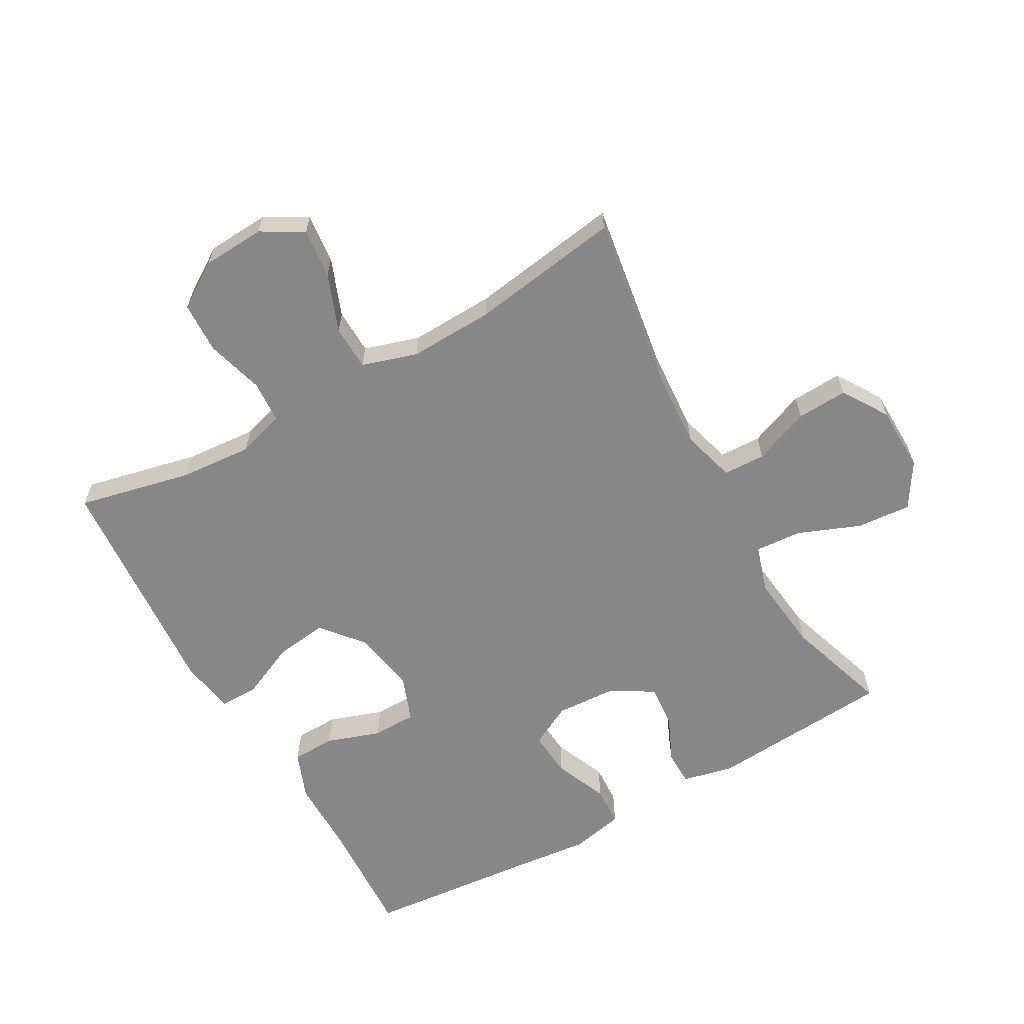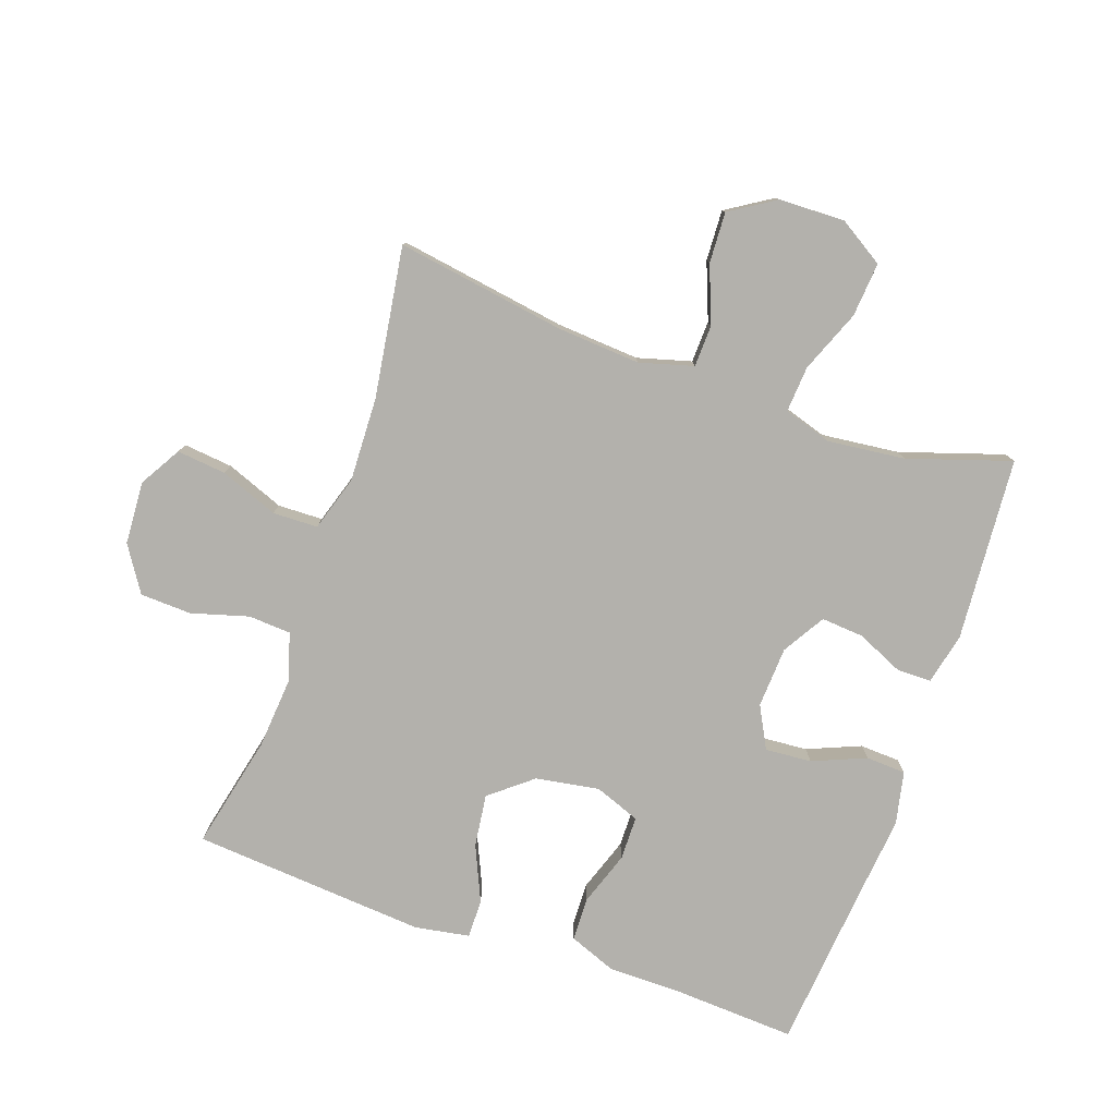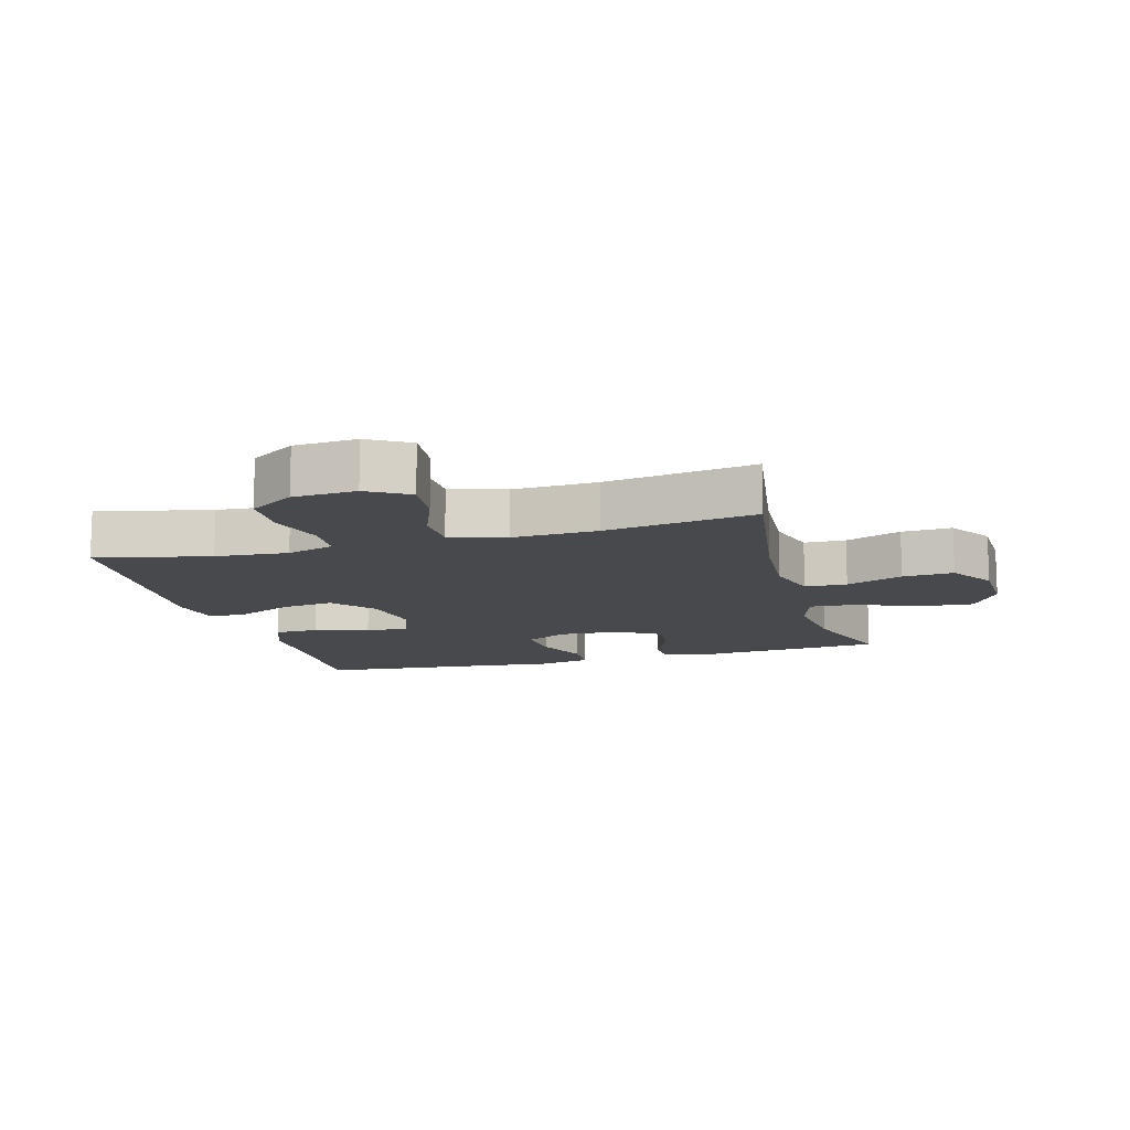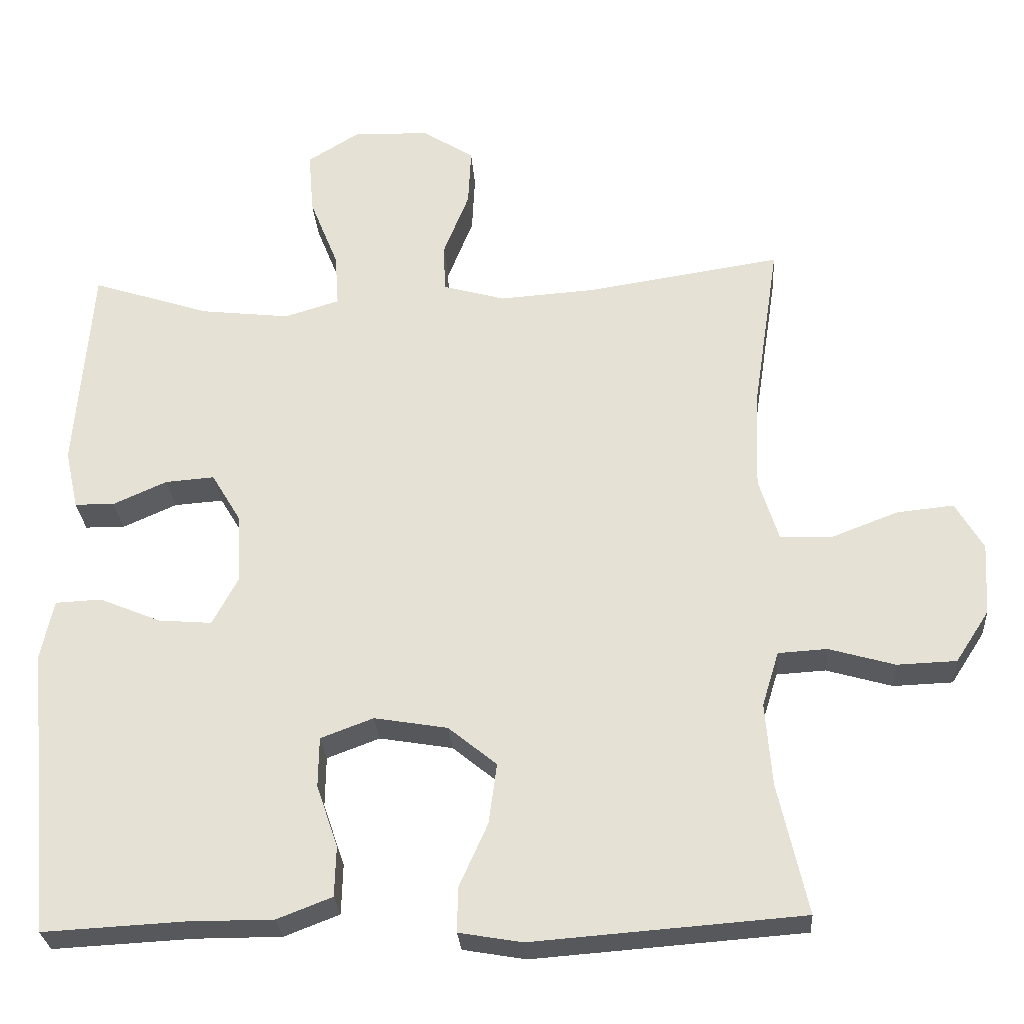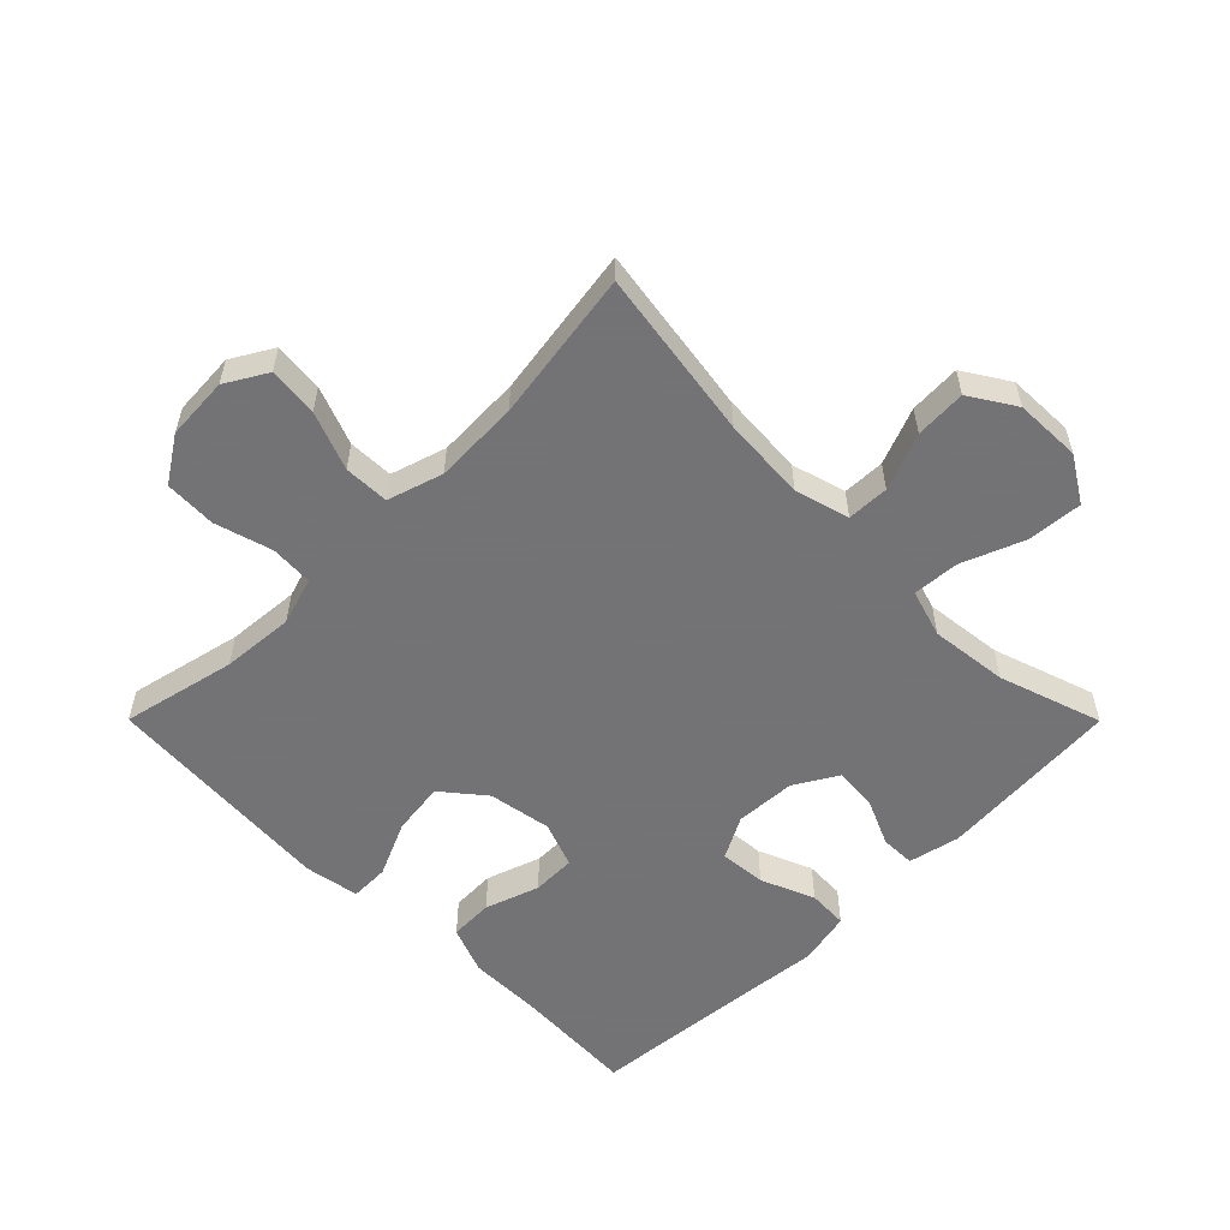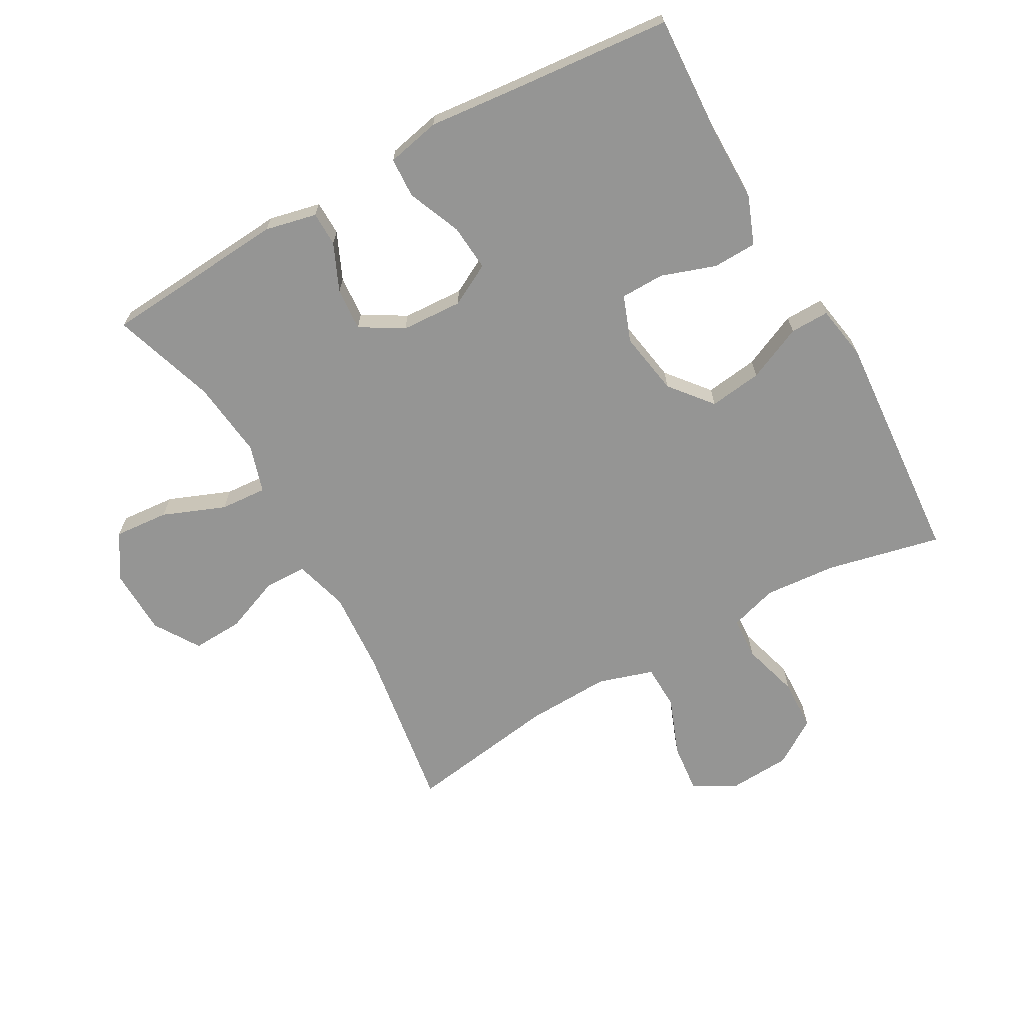
<metadata>
{"format":"obj","ext":"obj","renderer":"f3d","projection":"perspective","resolution":1024,"background":"white","views":[{"elev":-62.6,"azim":-60.6,"up":"+Y"},{"elev":-79.0,"azim":-19.4,"up":"+Y"},{"elev":-12.5,"azim":-74.4,"up":"+Y"},{"elev":-28.0,"azim":-176.1,"up":"+Z"},{"elev":-56.0,"azim":-45.1,"up":"+Y"},{"elev":-67.4,"azim":119.3,"up":"+Y"}]}
</metadata>
<code>
v -0.5 0.07 -0.5
v -0.46 0.07 -0.321
v -0.451 0.07 -0.207
v -0.474 0.07 -0.132
v -0.541 0.07 -0.128
v -0.631 0.07 -0.154
v -0.712 0.07 -0.151
v -0.758 0.07 -0.08
v -0.764 0.07 0.019
v -0.726 0.07 0.084
v -0.648 0.07 0.076
v -0.557 0.07 0.041
v -0.486 0.07 0.043
v -0.459 0.07 0.13
v -0.464 0.07 0.263
v -0.5 0.07 0.5
v -0.233 0.07 0.459
v -0.102 0.07 0.45
v -0.017 0.07 0.474
v -0.015 0.07 0.54
v -0.05 0.07 0.629
v -0.054 0.07 0.709
v 0.017 0.07 0.754
v 0.121 0.07 0.757
v 0.192 0.07 0.713
v 0.185 0.07 0.627
v 0.146 0.07 0.529
v 0.141 0.07 0.456
v 0.216 0.07 0.433
v 0.338 0.07 0.447
v 0.5 0.07 0.5
v 0.522 0.07 0.211
v 0.504 0.07 0.13
v 0.45 0.07 0.129
v 0.376 0.07 0.162
v 0.309 0.07 0.167
v 0.269 0.07 0.1
v 0.264 0.07 0.004
v 0.299 0.07 -0.062
v 0.372 0.07 -0.056
v 0.456 0.07 -0.021
v 0.519 0.07 -0.024
v 0.537 0.07 -0.108
v 0.524 0.07 -0.237
v 0.5 0.07 -0.5
v 0.309 0.07 -0.49
v 0.191 0.07 -0.49
v 0.116 0.07 -0.461
v 0.114 0.07 -0.392
v 0.143 0.07 -0.307
v 0.142 0.07 -0.238
v 0.07 0.07 -0.211
v -0.03 0.07 -0.228
v -0.096 0.07 -0.282
v -0.085 0.07 -0.365
v -0.046 0.07 -0.452
v -0.045 0.07 -0.513
v -0.131 0.07 -0.528
v -0.5 0 -0.5
v -0.46 0 -0.321
v -0.451 0 -0.207
v -0.474 0 -0.132
v -0.541 0 -0.128
v -0.631 0 -0.154
v -0.712 0 -0.151
v -0.758 0 -0.08
v -0.764 0 0.019
v -0.726 0 0.084
v -0.648 0 0.076
v -0.557 0 0.041
v -0.486 0 0.043
v -0.459 0 0.13
v -0.464 0 0.263
v -0.5 0 0.5
v -0.233 0 0.459
v -0.102 0 0.45
v -0.017 0 0.474
v -0.015 0 0.54
v -0.05 0 0.629
v -0.054 0 0.709
v 0.017 0 0.754
v 0.121 0 0.757
v 0.192 0 0.713
v 0.185 0 0.627
v 0.146 0 0.529
v 0.141 0 0.456
v 0.216 0 0.433
v 0.338 0 0.447
v 0.5 0 0.5
v 0.522 0 0.211
v 0.504 0 0.13
v 0.45 0 0.129
v 0.376 0 0.162
v 0.309 0 0.167
v 0.269 0 0.1
v 0.264 0 0.004
v 0.299 0 -0.062
v 0.372 0 -0.056
v 0.456 0 -0.021
v 0.519 0 -0.024
v 0.537 0 -0.108
v 0.524 0 -0.237
v 0.5 0 -0.5
v 0.309 0 -0.49
v 0.191 0 -0.49
v 0.116 0 -0.461
v 0.114 0 -0.392
v 0.143 0 -0.307
v 0.142 0 -0.238
v 0.07 0 -0.211
v -0.03 0 -0.228
v -0.096 0 -0.282
v -0.085 0 -0.365
v -0.046 0 -0.452
v -0.045 0 -0.513
v -0.131 0 -0.528
f 55 56 57 58
f 54 55 58 1
f 53 54 1 2
f 47 48 49 50
f 46 47 50 51
f 44 45 46 51
f 43 44 51 52
f 40 41 42 43
f 39 40 43 52
f 32 33 34 35
f 30 31 32 35
f 29 30 35 36
f 28 29 36 37
f 24 25 26 27
f 24 27 28
f 23 24 28
f 20 21 22 23
f 19 20 23 28
f 18 19 28 37
f 15 16 17
f 14 15 17 18
f 13 14 18 37
f 9 10 11 12
f 9 12 13
f 5 6 7 8
f 4 5 8 9
f 53 2 3
f 53 3 4
f 38 39 52 53
f 13 37 38 53
f 4 9 13 53
f 116 115 114 113
f 59 116 113 112
f 60 59 112 111
f 108 107 106 105
f 109 108 105 104
f 109 104 103 102
f 110 109 102 101
f 101 100 99 98
f 110 101 98 97
f 93 92 91 90
f 93 90 89 88
f 94 93 88 87
f 95 94 87 86
f 85 84 83 82
f 86 85 82
f 86 82 81
f 81 80 79 78
f 86 81 78 77
f 95 86 77 76
f 75 74 73
f 76 75 73 72
f 95 76 72 71
f 70 69 68 67
f 71 70 67
f 66 65 64 63
f 67 66 63 62
f 61 60 111
f 62 61 111
f 111 110 97 96
f 111 96 95 71
f 111 71 67 62
f 1 59 60 2
f 2 60 61 3
f 3 61 62 4
f 4 62 63 5
f 5 63 64 6
f 6 64 65 7
f 7 65 66 8
f 8 66 67 9
f 9 67 68 10
f 10 68 69 11
f 11 69 70 12
f 12 70 71 13
f 13 71 72 14
f 14 72 73 15
f 15 73 74 16
f 16 74 75 17
f 17 75 76 18
f 18 76 77 19
f 19 77 78 20
f 20 78 79 21
f 21 79 80 22
f 22 80 81 23
f 23 81 82 24
f 24 82 83 25
f 25 83 84 26
f 26 84 85 27
f 27 85 86 28
f 28 86 87 29
f 29 87 88 30
f 30 88 89 31
f 31 89 90 32
f 32 90 91 33
f 33 91 92 34
f 34 92 93 35
f 35 93 94 36
f 36 94 95 37
f 37 95 96 38
f 38 96 97 39
f 39 97 98 40
f 40 98 99 41
f 41 99 100 42
f 42 100 101 43
f 43 101 102 44
f 44 102 103 45
f 45 103 104 46
f 46 104 105 47
f 47 105 106 48
f 48 106 107 49
f 49 107 108 50
f 50 108 109 51
f 51 109 110 52
f 52 110 111 53
f 53 111 112 54
f 54 112 113 55
f 55 113 114 56
f 56 114 115 57
f 57 115 116 58
f 58 116 59 1

</code>
